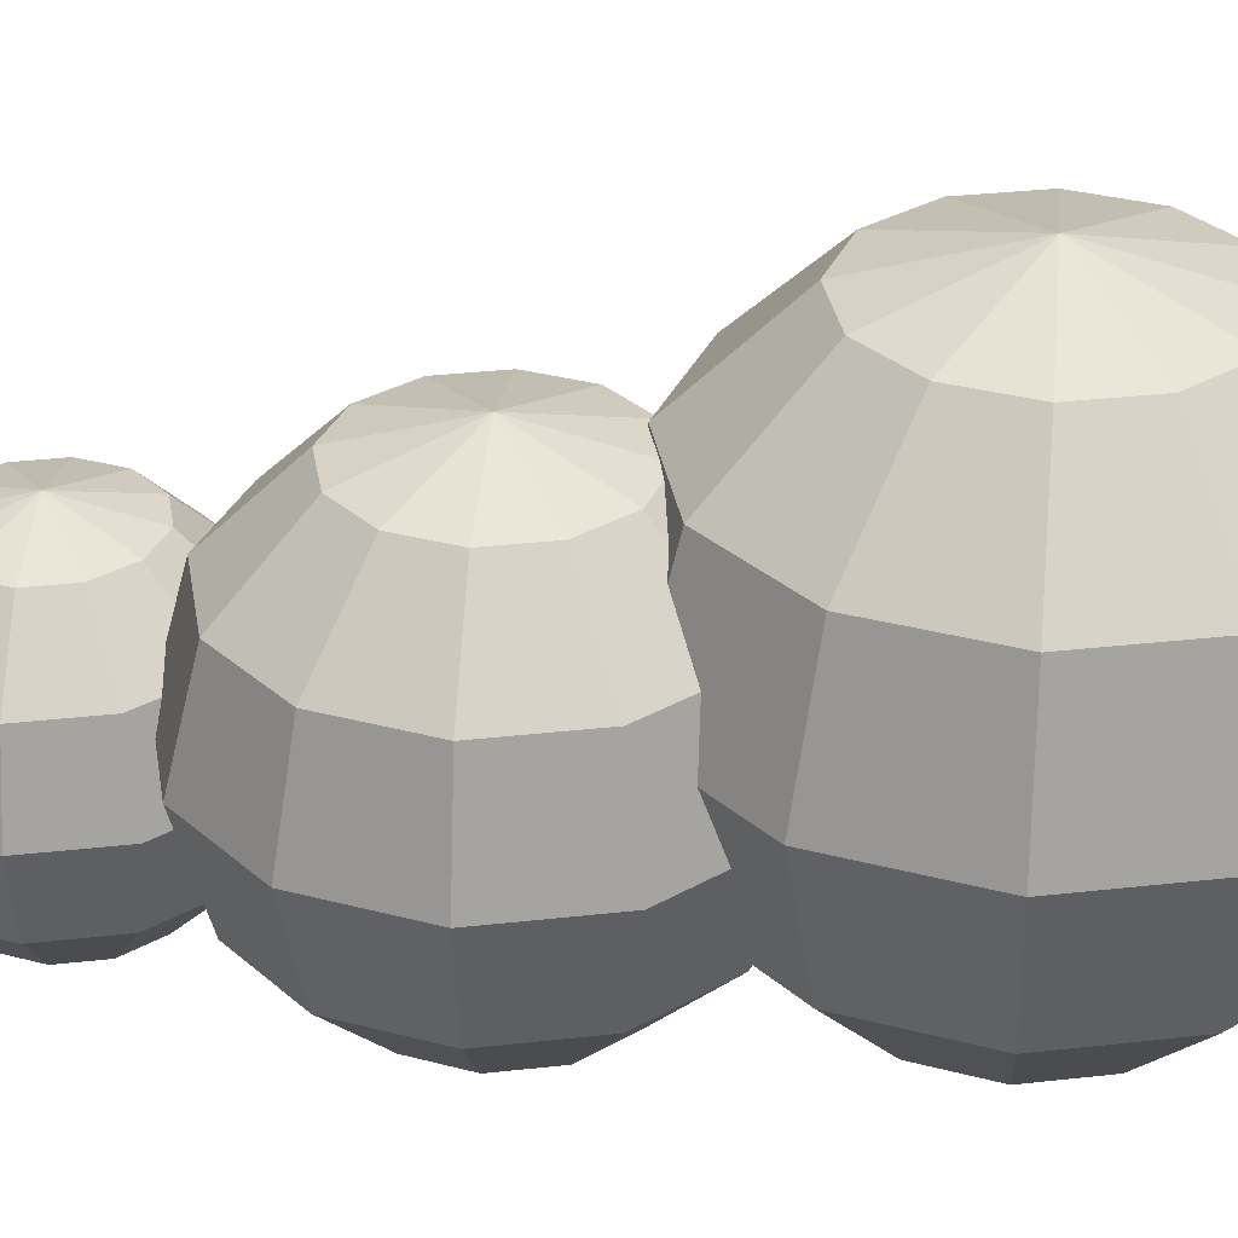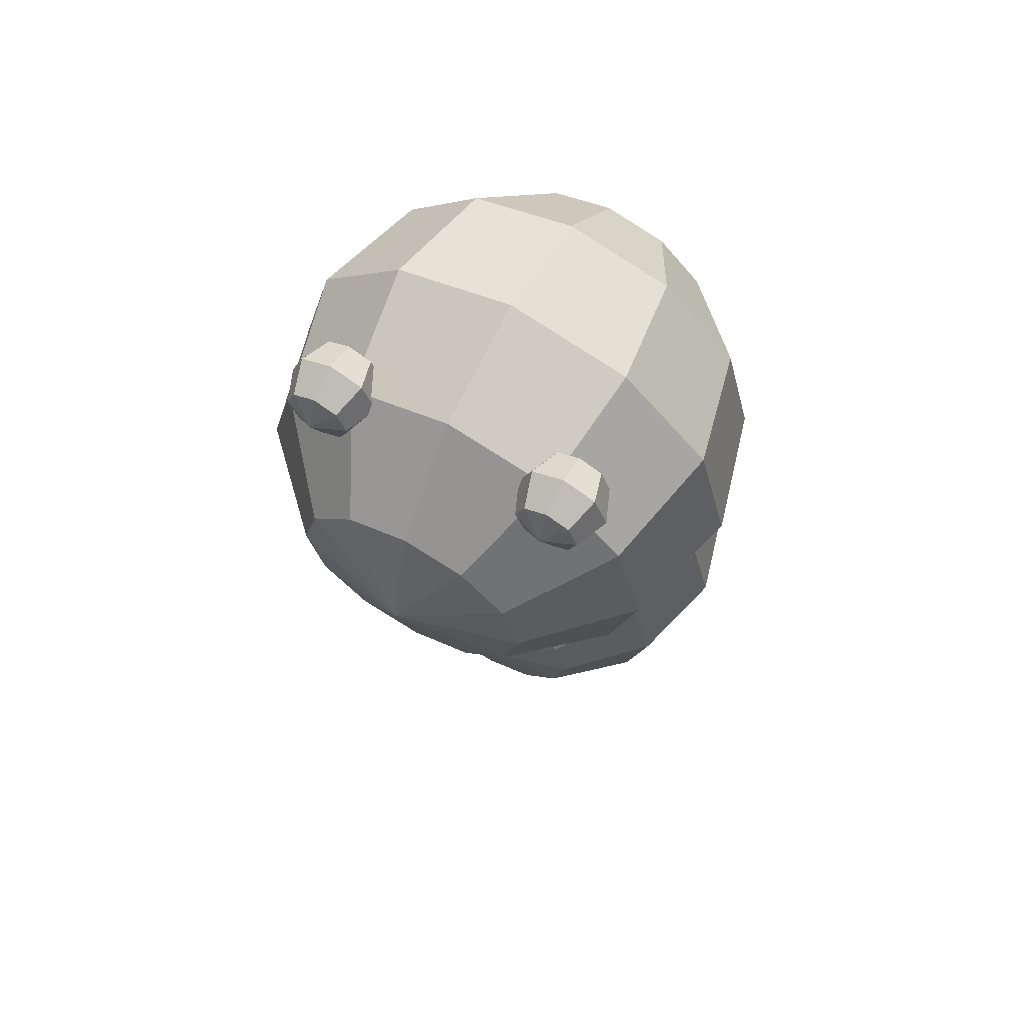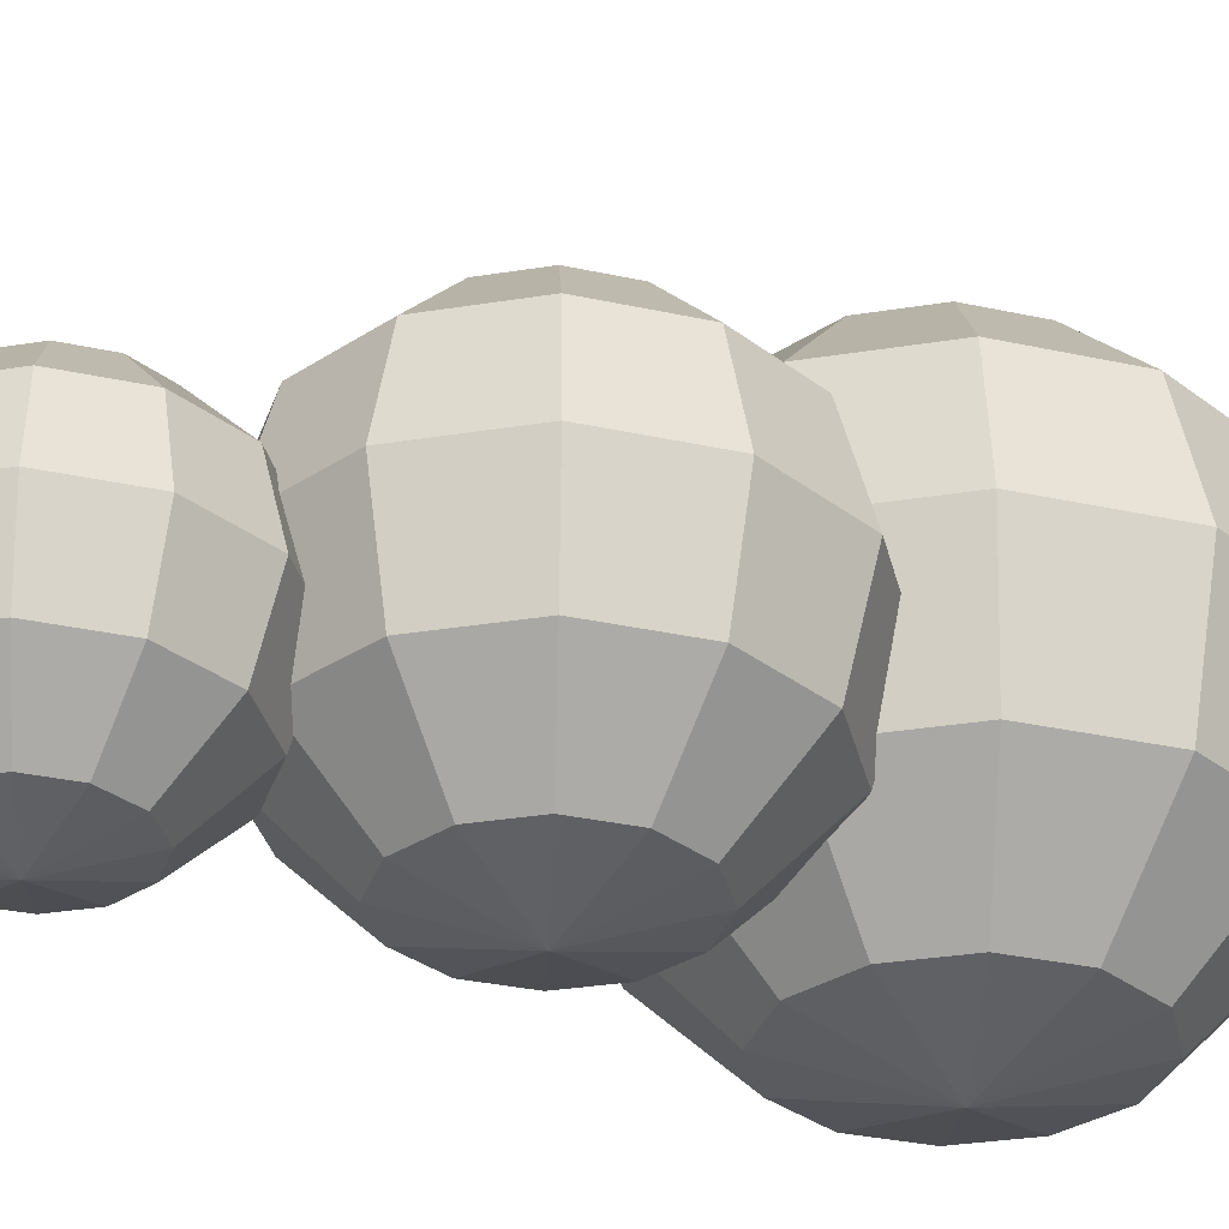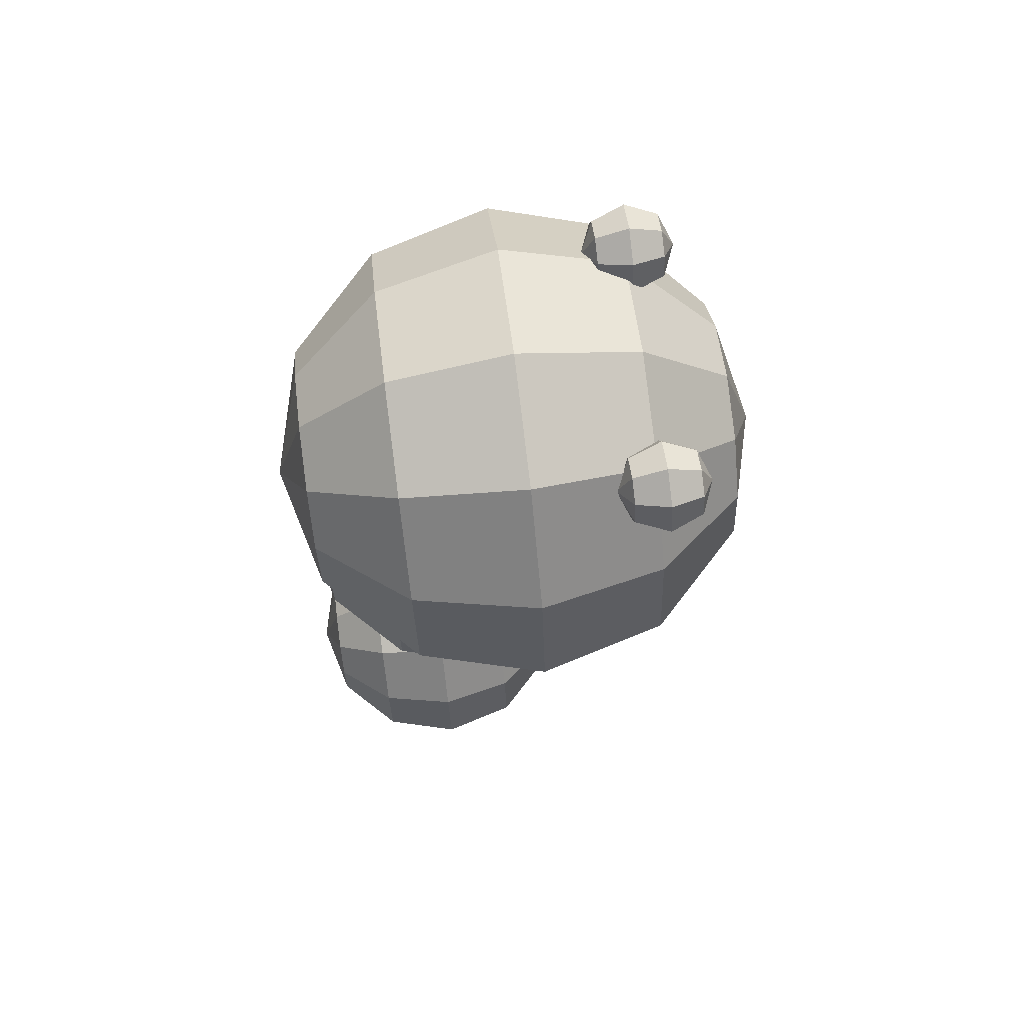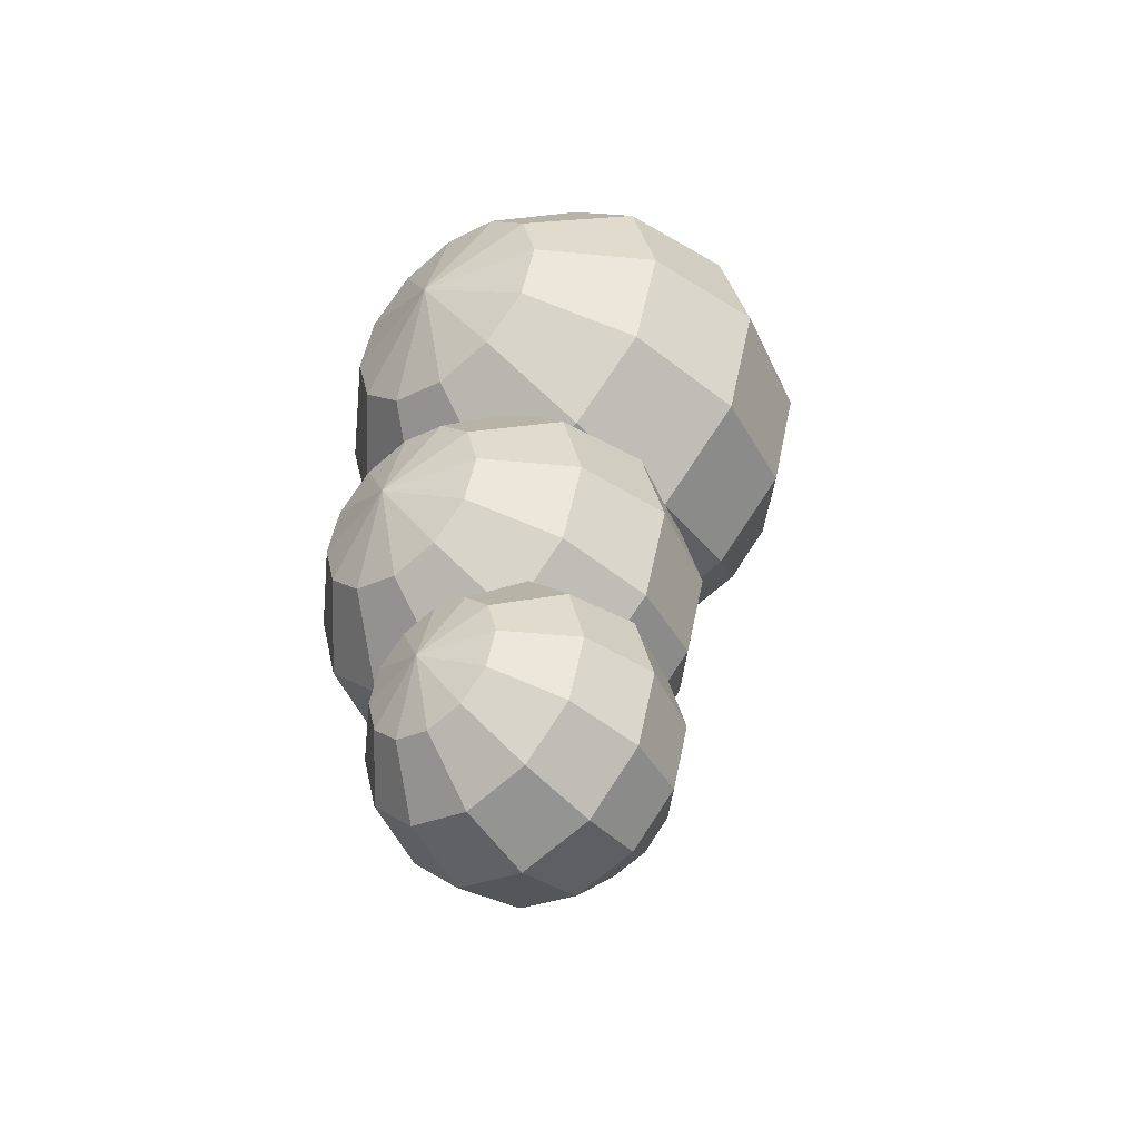
<metadata>
{"format":"obj","ext":"obj","renderer":"f3d","projection":"perspective","resolution":1024,"background":"white","views":[{"elev":31.5,"azim":-84.2,"up":"+Y"},{"elev":65.7,"azim":-151.5,"up":"+Z"},{"elev":-31.9,"azim":-122.2,"up":"+Y"},{"elev":72.0,"azim":82.7,"up":"+Z"},{"elev":-46.2,"azim":38.8,"up":"+Z"}]}
</metadata>
<code>
o Sphere
v -0.09869 0.3728 0.1943
v -0.1711 0.3003 0.1943
v -0.1976 0.2014 0.1943
v -0.09869 0.02999 0.1943
v -0.08543 0.3728 0.1448
v -0.1482 0.3003 0.1086
v -0.1711 0.2014 0.0953
v -0.1482 0.1024 0.1086
v -0.08543 0.02999 0.1448
v -0.04921 0.3728 0.1086
v -0.08543 0.3003 0.04582
v -0.09869 0.2014 0.02286
v -0.08543 0.1024 0.04582
v -0.04921 0.02999 0.1086
v 0.000269 0.3728 0.0953
v 0.000269 0.3003 0.02286
v 0.000269 0.2014 -0.003661
v 0.000269 0.1024 0.02286
v 0.000269 0.02999 0.0953
v 0.04975 0.3728 0.1086
v 0.08597 0.3003 0.04582
v 0.09923 0.2014 0.02286
v 0.08597 0.1024 0.04582
v 0.04975 0.02999 0.1086
v 0.08597 0.3728 0.1448
v 0.1487 0.3003 0.1086
v 0.1717 0.2014 0.0953
v 0.1487 0.1024 0.1086
v 0.08597 0.02999 0.1448
v 0.000269 0.3993 0.1943
v 0.09923 0.3728 0.1943
v 0.1717 0.3003 0.1943
v 0.1982 0.2014 0.1943
v 0.1717 0.1024 0.1943
v 0.09923 0.02999 0.1943
v 0.08597 0.3728 0.2437
v 0.1487 0.3003 0.28
v 0.1717 0.2014 0.2932
v 0.1487 0.1024 0.28
v 0.08597 0.02999 0.2437
v 0.000269 0.003472 0.1943
v 0.04975 0.3728 0.28
v 0.08597 0.3003 0.3427
v 0.09923 0.2014 0.3657
v 0.08597 0.1024 0.3427
v 0.04975 0.02999 0.28
v 0.000269 0.3728 0.2932
v 0.000269 0.3003 0.3657
v 0.000269 0.2014 0.3922
v 0.000269 0.1024 0.3657
v 0.000269 0.02999 0.2932
v -0.04921 0.3728 0.28
v -0.08543 0.3003 0.3427
v -0.09869 0.2014 0.3657
v -0.08543 0.1024 0.3427
v -0.04921 0.02999 0.28
v -0.08543 0.3728 0.2437
v -0.1482 0.3003 0.28
v -0.1711 0.2014 0.2932
v -0.1482 0.1024 0.28
v -0.08543 0.02999 0.2437
v -0.1711 0.1024 0.1943
f 1 6 2
f 4 8 9
f 2 7 3
f 1 30 5
f 41 4 9
f 3 8 62
f 9 13 14
f 6 12 7
f 5 30 10
f 41 9 14
f 7 13 8
f 5 11 6
f 13 19 14
f 12 16 17
f 10 30 15
f 41 14 19
f 13 17 18
f 10 16 11
f 16 22 17
f 15 30 20
f 41 19 24
f 17 23 18
f 15 21 16
f 18 24 19
f 20 30 25
f 41 24 29
f 22 28 23
f 20 26 21
f 24 28 29
f 22 26 27
f 41 29 35
f 28 33 34
f 25 32 26
f 28 35 29
f 26 33 27
f 25 30 31
f 41 35 40
f 34 38 39
f 32 36 37
f 34 40 35
f 32 38 33
f 31 30 36
f 41 40 46
f 38 45 39
f 36 43 37
f 39 46 40
f 38 43 44
f 36 30 42
f 45 49 50
f 42 48 43
f 45 51 46
f 43 49 44
f 42 30 47
f 41 46 51
f 48 52 53
f 50 56 51
f 48 54 49
f 47 30 52
f 41 51 56
f 49 55 50
f 55 61 56
f 53 59 54
f 52 30 57
f 41 56 61
f 54 60 55
f 52 58 53
f 60 4 61
f 59 2 3
f 57 30 1
f 41 61 4
f 59 62 60
f 58 1 2
f 1 5 6
f 4 62 8
f 2 6 7
f 3 7 8
f 9 8 13
f 6 11 12
f 7 12 13
f 5 10 11
f 13 18 19
f 12 11 16
f 13 12 17
f 10 15 16
f 16 21 22
f 17 22 23
f 15 20 21
f 18 23 24
f 22 27 28
f 20 25 26
f 24 23 28
f 22 21 26
f 28 27 33
f 25 31 32
f 28 34 35
f 26 32 33
f 34 33 38
f 32 31 36
f 34 39 40
f 32 37 38
f 38 44 45
f 36 42 43
f 39 45 46
f 38 37 43
f 45 44 49
f 42 47 48
f 45 50 51
f 43 48 49
f 48 47 52
f 50 55 56
f 48 53 54
f 49 54 55
f 55 60 61
f 53 58 59
f 54 59 60
f 52 57 58
f 60 62 4
f 59 58 2
f 59 3 62
f 58 57 1
o Sphere.001
v -0.108 0.297 -0.04063
v -0.1655 0.2395 -0.04063
v -0.1865 0.161 -0.04063
v -0.108 0.02503 -0.04063
v -0.09746 0.297 -0.07989
v -0.1472 0.2395 -0.1086
v -0.1655 0.161 -0.1191
v -0.1472 0.08251 -0.1086
v -0.09746 0.02503 -0.07989
v -0.06872 0.297 -0.1086
v -0.09746 0.2395 -0.1584
v -0.108 0.161 -0.1766
v -0.09746 0.08251 -0.1584
v -0.06872 0.02503 -0.1086
v -0.02947 0.297 -0.1191
v -0.02947 0.2395 -0.1766
v -0.02947 0.161 -0.1977
v -0.02947 0.08251 -0.1766
v -0.02947 0.02503 -0.1191
v 0.009789 0.297 -0.1086
v 0.03853 0.2395 -0.1584
v 0.04904 0.161 -0.1766
v 0.03853 0.08251 -0.1584
v 0.009789 0.02503 -0.1086
v 0.03853 0.297 -0.07989
v 0.0883 0.2395 -0.1086
v 0.1065 0.161 -0.1191
v 0.0883 0.08251 -0.1086
v 0.03853 0.02503 -0.07989
v -0.02947 0.318 -0.04063
v 0.04904 0.297 -0.04063
v 0.1065 0.2395 -0.04063
v 0.1276 0.161 -0.04063
v 0.1065 0.08251 -0.04063
v 0.04904 0.02503 -0.04063
v 0.03853 0.297 -0.001379
v 0.0883 0.2395 0.02736
v 0.1065 0.161 0.03788
v 0.0883 0.08251 0.02736
v 0.03853 0.02503 -0.001379
v -0.02947 0.003997 -0.04063
v 0.009789 0.297 0.02736
v 0.03853 0.2395 0.07713
v 0.04904 0.161 0.09535
v 0.03853 0.08251 0.07713
v 0.009789 0.02503 0.02736
v -0.02947 0.297 0.03788
v -0.02947 0.2395 0.09535
v -0.02947 0.161 0.1164
v -0.02947 0.08251 0.09535
v -0.02947 0.02503 0.03788
v -0.06872 0.297 0.02736
v -0.09746 0.2395 0.07713
v -0.108 0.161 0.09535
v -0.09746 0.08251 0.07713
v -0.06872 0.02503 0.02736
v -0.09746 0.297 -0.001379
v -0.1472 0.2395 0.02736
v -0.1655 0.161 0.03788
v -0.1472 0.08251 0.02736
v -0.09746 0.02503 -0.001379
v -0.1655 0.08251 -0.04063
f 63 68 64
f 124 71 66
f 65 68 69
f 63 92 67
f 103 66 71
f 65 70 124
f 70 76 71
f 68 74 69
f 67 92 72
f 103 71 76
f 69 75 70
f 68 72 73
f 75 81 76
f 73 79 74
f 72 92 77
f 103 76 81
f 74 80 75
f 72 78 73
f 79 83 84
f 77 92 82
f 103 81 86
f 79 85 80
f 77 83 78
f 81 85 86
f 82 92 87
f 103 86 91
f 84 90 85
f 82 88 83
f 86 90 91
f 83 89 84
f 103 91 97
f 89 96 90
f 87 94 88
f 90 97 91
f 88 95 89
f 87 92 93
f 103 97 102
f 95 101 96
f 93 99 94
f 96 102 97
f 95 99 100
f 93 92 98
f 103 102 108
f 100 107 101
f 98 105 99
f 101 108 102
f 99 106 100
f 98 92 104
f 106 112 107
f 104 110 105
f 107 113 108
f 105 111 106
f 104 92 109
f 103 108 113
f 109 115 110
f 112 118 113
f 110 116 111
f 109 92 114
f 103 113 118
f 112 116 117
f 117 123 118
f 115 121 116
f 114 92 119
f 103 118 123
f 116 122 117
f 114 120 115
f 122 66 123
f 120 65 121
f 119 92 63
f 103 123 66
f 121 124 122
f 120 63 64
f 63 67 68
f 124 70 71
f 65 64 68
f 65 69 70
f 70 75 76
f 68 73 74
f 69 74 75
f 68 67 72
f 75 80 81
f 73 78 79
f 74 79 80
f 72 77 78
f 79 78 83
f 79 84 85
f 77 82 83
f 81 80 85
f 84 89 90
f 82 87 88
f 86 85 90
f 83 88 89
f 89 95 96
f 87 93 94
f 90 96 97
f 88 94 95
f 95 100 101
f 93 98 99
f 96 101 102
f 95 94 99
f 100 106 107
f 98 104 105
f 101 107 108
f 99 105 106
f 106 111 112
f 104 109 110
f 107 112 113
f 105 110 111
f 109 114 115
f 112 117 118
f 110 115 116
f 112 111 116
f 117 122 123
f 115 120 121
f 116 121 122
f 114 119 120
f 122 124 66
f 120 64 65
f 121 65 124
f 120 119 63
o Sphere.002
v -0.03559 0.2214 -0.2535
v -0.07894 0.178 -0.2535
v -0.09481 0.1188 -0.2535
v -0.03559 0.01624 -0.2535
v -0.02765 0.2214 -0.2831
v -0.0652 0.178 -0.3048
v -0.07894 0.1188 -0.3127
v -0.0652 0.05959 -0.3048
v -0.02765 0.01624 -0.2831
v -0.005979 0.2214 -0.3048
v -0.02765 0.178 -0.3423
v -0.03559 0.1188 -0.3561
v -0.02765 0.05959 -0.3423
v -0.005979 0.01624 -0.3048
v 0.02363 0.2214 -0.3127
v 0.02363 0.178 -0.3561
v 0.02363 0.1188 -0.3719
v 0.02363 0.05959 -0.3561
v 0.02363 0.01624 -0.3127
v 0.05324 0.2214 -0.3048
v 0.07492 0.178 -0.3423
v 0.08285 0.1188 -0.3561
v 0.07492 0.05959 -0.3423
v 0.05324 0.01624 -0.3048
v 0.07492 0.2214 -0.2831
v 0.1125 0.178 -0.3048
v 0.1262 0.1188 -0.3127
v 0.1125 0.05959 -0.3048
v 0.07492 0.01624 -0.2831
v 0.02363 0.2373 -0.2535
v 0.08285 0.2214 -0.2535
v 0.1262 0.178 -0.2535
v 0.1421 0.1188 -0.2535
v 0.1262 0.05959 -0.2535
v 0.08285 0.01624 -0.2535
v 0.07492 0.2214 -0.2239
v 0.1125 0.178 -0.2022
v 0.1262 0.1188 -0.1943
v 0.1125 0.05959 -0.2022
v 0.07492 0.01624 -0.2239
v 0.02363 0.000368 -0.2535
v 0.05324 0.2214 -0.2022
v 0.07492 0.178 -0.1647
v 0.08285 0.1188 -0.1509
v 0.07492 0.05959 -0.1647
v 0.05324 0.01624 -0.2022
v 0.02363 0.2214 -0.1943
v 0.02363 0.178 -0.1509
v 0.02363 0.1188 -0.1351
v 0.02363 0.05959 -0.1509
v 0.02363 0.01624 -0.1943
v -0.005979 0.2214 -0.2022
v -0.02765 0.178 -0.1647
v -0.03559 0.1188 -0.1509
v -0.02765 0.05959 -0.1647
v -0.005979 0.01624 -0.2022
v -0.02765 0.2214 -0.2239
v -0.0652 0.178 -0.2022
v -0.07894 0.1188 -0.1943
v -0.0652 0.05959 -0.2022
v -0.02765 0.01624 -0.2239
v -0.07894 0.05959 -0.2535
f 125 130 126
f 186 133 128
f 126 131 127
f 125 154 129
f 165 128 133
f 127 132 186
f 132 138 133
f 130 136 131
f 129 154 134
f 165 133 138
f 132 136 137
f 129 135 130
f 138 142 143
f 135 141 136
f 134 154 139
f 165 138 143
f 136 142 137
f 134 140 135
f 140 146 141
f 139 154 144
f 165 143 148
f 142 146 147
f 139 145 140
f 142 148 143
f 144 154 149
f 165 148 153
f 146 152 147
f 144 150 145
f 148 152 153
f 145 151 146
f 165 153 159
f 151 158 152
f 149 156 150
f 153 158 159
f 150 157 151
f 149 154 155
f 165 159 164
f 157 163 158
f 155 161 156
f 158 164 159
f 157 161 162
f 155 154 160
f 165 164 170
f 162 169 163
f 160 167 161
f 163 170 164
f 161 168 162
f 160 154 166
f 168 174 169
f 166 172 167
f 169 175 170
f 167 173 168
f 166 154 171
f 165 170 175
f 171 177 172
f 174 180 175
f 172 178 173
f 171 154 176
f 165 175 180
f 174 178 179
f 180 184 185
f 177 183 178
f 176 154 181
f 165 180 185
f 179 183 184
f 176 182 177
f 184 128 185
f 183 126 127
f 181 154 125
f 165 185 128
f 183 186 184
f 182 125 126
f 125 129 130
f 186 132 133
f 126 130 131
f 127 131 132
f 132 137 138
f 130 135 136
f 132 131 136
f 129 134 135
f 138 137 142
f 135 140 141
f 136 141 142
f 134 139 140
f 140 145 146
f 142 141 146
f 139 144 145
f 142 147 148
f 146 151 152
f 144 149 150
f 148 147 152
f 145 150 151
f 151 157 158
f 149 155 156
f 153 152 158
f 150 156 157
f 157 162 163
f 155 160 161
f 158 163 164
f 157 156 161
f 162 168 169
f 160 166 167
f 163 169 170
f 161 167 168
f 168 173 174
f 166 171 172
f 169 174 175
f 167 172 173
f 171 176 177
f 174 179 180
f 172 177 178
f 174 173 178
f 180 179 184
f 177 182 183
f 179 178 183
f 176 181 182
f 184 186 128
f 183 182 126
f 183 127 186
f 182 181 125
o Sphere.003_Sphere.004
v 0.07312 0.3301 0.3373
v 0.06225 0.3039 0.3373
v 0.07312 0.2776 0.3373
v 0.08081 0.3301 0.3187
v 0.07312 0.3039 0.311
v 0.08081 0.2776 0.3187
v 0.09936 0.3301 0.311
v 0.09936 0.3039 0.3002
v 0.09936 0.2776 0.311
v 0.1179 0.3301 0.3187
v 0.1256 0.3039 0.311
v 0.1179 0.2776 0.3187
v 0.09936 0.2668 0.3373
v 0.1256 0.3301 0.3373
v 0.1365 0.3039 0.3373
v 0.1256 0.2776 0.3373
v 0.09936 0.341 0.3373
v 0.1179 0.3301 0.3558
v 0.1256 0.3039 0.3635
v 0.1179 0.2776 0.3558
v 0.09936 0.3301 0.3635
v 0.09936 0.3039 0.3744
v 0.09936 0.2776 0.3635
v 0.08081 0.3301 0.3558
v 0.07312 0.3039 0.3635
v 0.08081 0.2776 0.3558
v -0.07312 0.3301 0.3373
v -0.06225 0.3039 0.3373
v -0.07312 0.2776 0.3373
v -0.08081 0.3301 0.3187
v -0.07312 0.3039 0.311
v -0.08081 0.2776 0.3187
v -0.09936 0.3301 0.311
v -0.09936 0.3039 0.3002
v -0.09936 0.2776 0.311
v -0.1179 0.3301 0.3187
v -0.1256 0.3039 0.311
v -0.1179 0.2776 0.3187
v -0.09936 0.2668 0.3373
v -0.1256 0.3301 0.3373
v -0.1365 0.3039 0.3373
v -0.1256 0.2776 0.3373
v -0.09936 0.341 0.3373
v -0.1179 0.3301 0.3558
v -0.1256 0.3039 0.3635
v -0.1179 0.2776 0.3558
v -0.09936 0.3301 0.3635
v -0.09936 0.3039 0.3744
v -0.09936 0.2776 0.3635
v -0.08081 0.3301 0.3558
v -0.07312 0.3039 0.3635
v -0.08081 0.2776 0.3558
f 188 192 189
f 187 203 190
f 199 189 192
f 187 191 188
f 191 195 192
f 190 203 193
f 199 192 195
f 190 194 191
f 195 197 198
f 193 203 196
f 199 195 198
f 193 197 194
f 198 201 202
f 196 203 200
f 199 198 202
f 196 201 197
f 201 206 202
f 200 203 204
f 199 202 206
f 201 204 205
f 205 207 208
f 205 209 206
f 204 203 207
f 199 206 209
f 199 209 212
f 208 210 211
f 208 212 209
f 207 203 210
f 199 212 189
f 210 188 211
f 211 189 212
f 210 203 187
f 218 214 215
f 213 216 229
f 225 218 215
f 217 213 214
f 218 220 217
f 216 219 229
f 225 221 218
f 220 216 217
f 221 223 220
f 219 222 229
f 225 224 221
f 223 219 220
f 228 223 224
f 222 226 229
f 225 228 224
f 227 222 223
f 232 227 228
f 226 230 229
f 225 232 228
f 227 230 226
f 231 233 230
f 235 231 232
f 230 233 229
f 225 235 232
f 225 238 235
f 234 236 233
f 238 234 235
f 233 236 229
f 225 215 238
f 214 236 237
f 215 237 238
f 236 213 229
f 188 191 192
f 187 190 191
f 191 194 195
f 190 193 194
f 195 194 197
f 193 196 197
f 198 197 201
f 196 200 201
f 201 205 206
f 201 200 204
f 205 204 207
f 205 208 209
f 208 207 210
f 208 211 212
f 210 187 188
f 211 188 189
f 218 217 214
f 217 216 213
f 218 221 220
f 220 219 216
f 221 224 223
f 223 222 219
f 228 227 223
f 227 226 222
f 232 231 227
f 227 231 230
f 231 234 233
f 235 234 231
f 234 237 236
f 238 237 234
f 214 213 236
f 215 214 237

</code>
